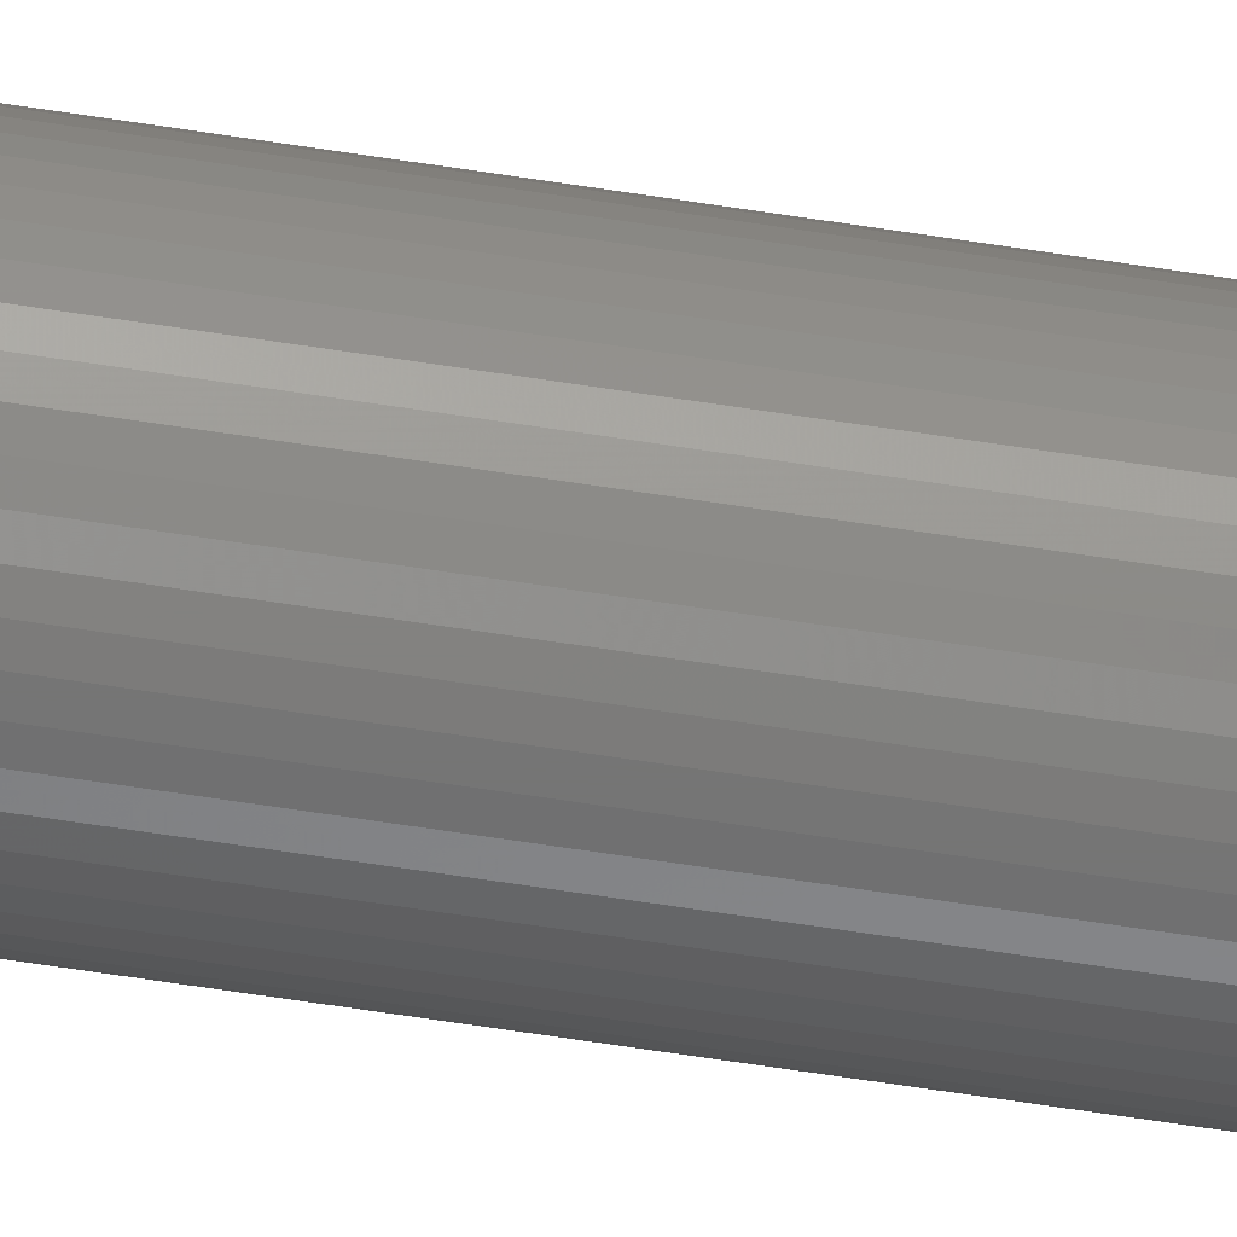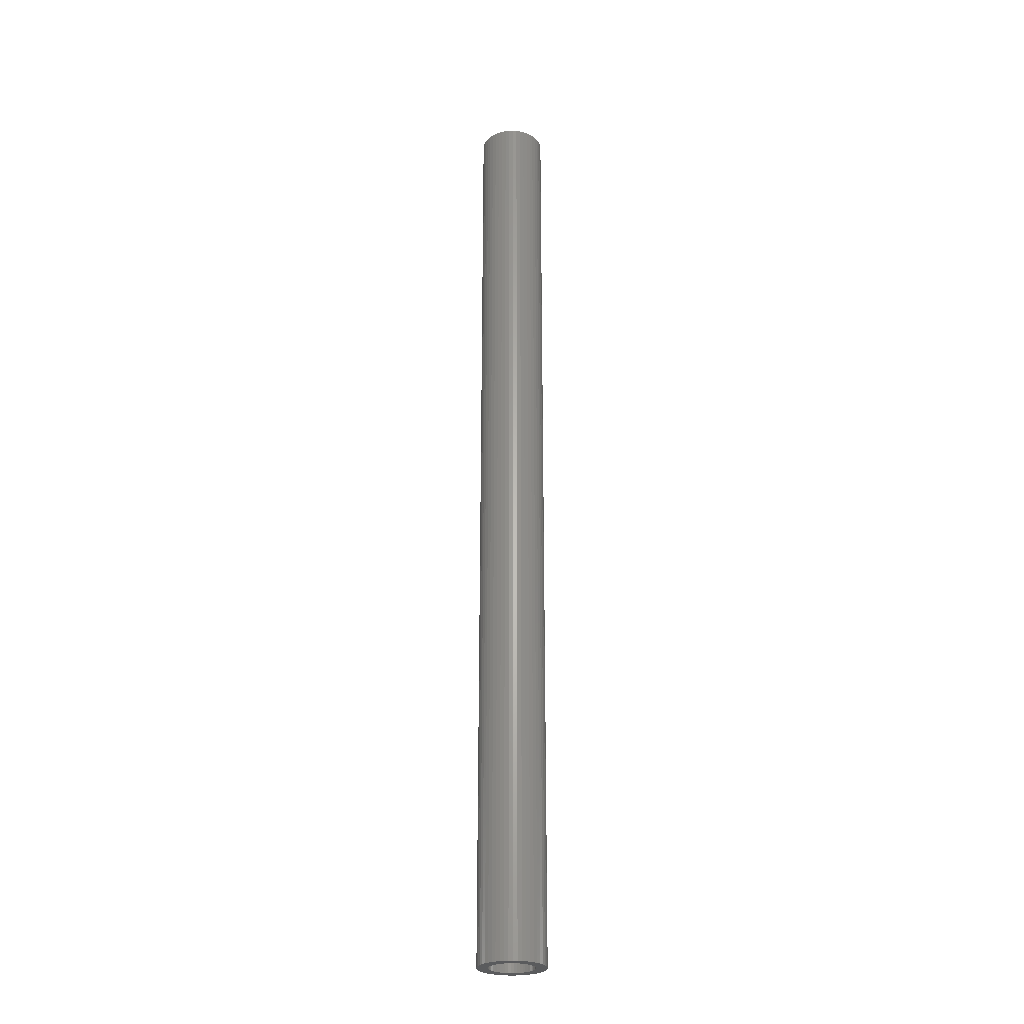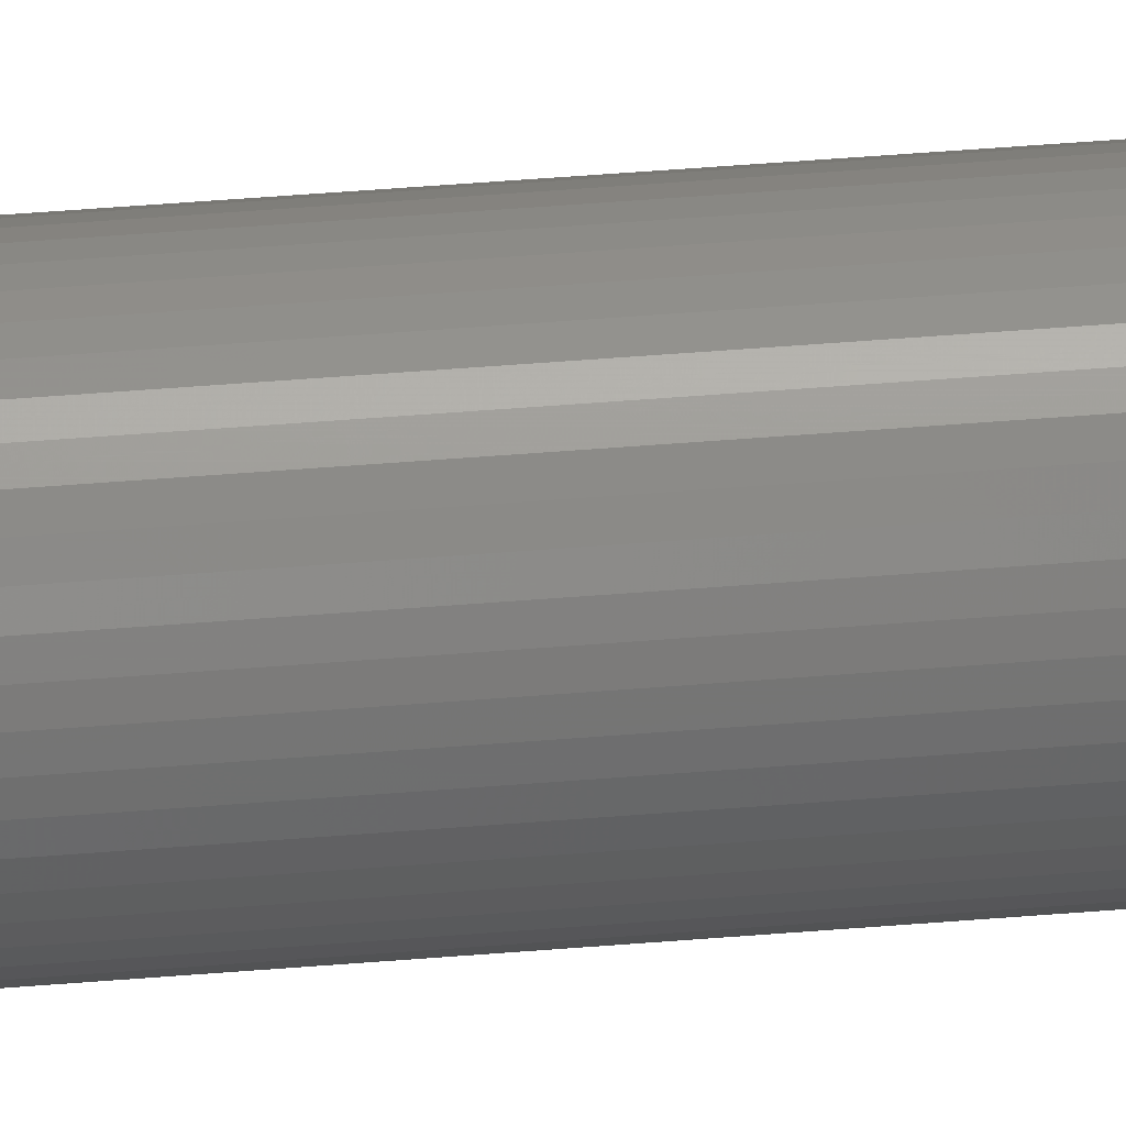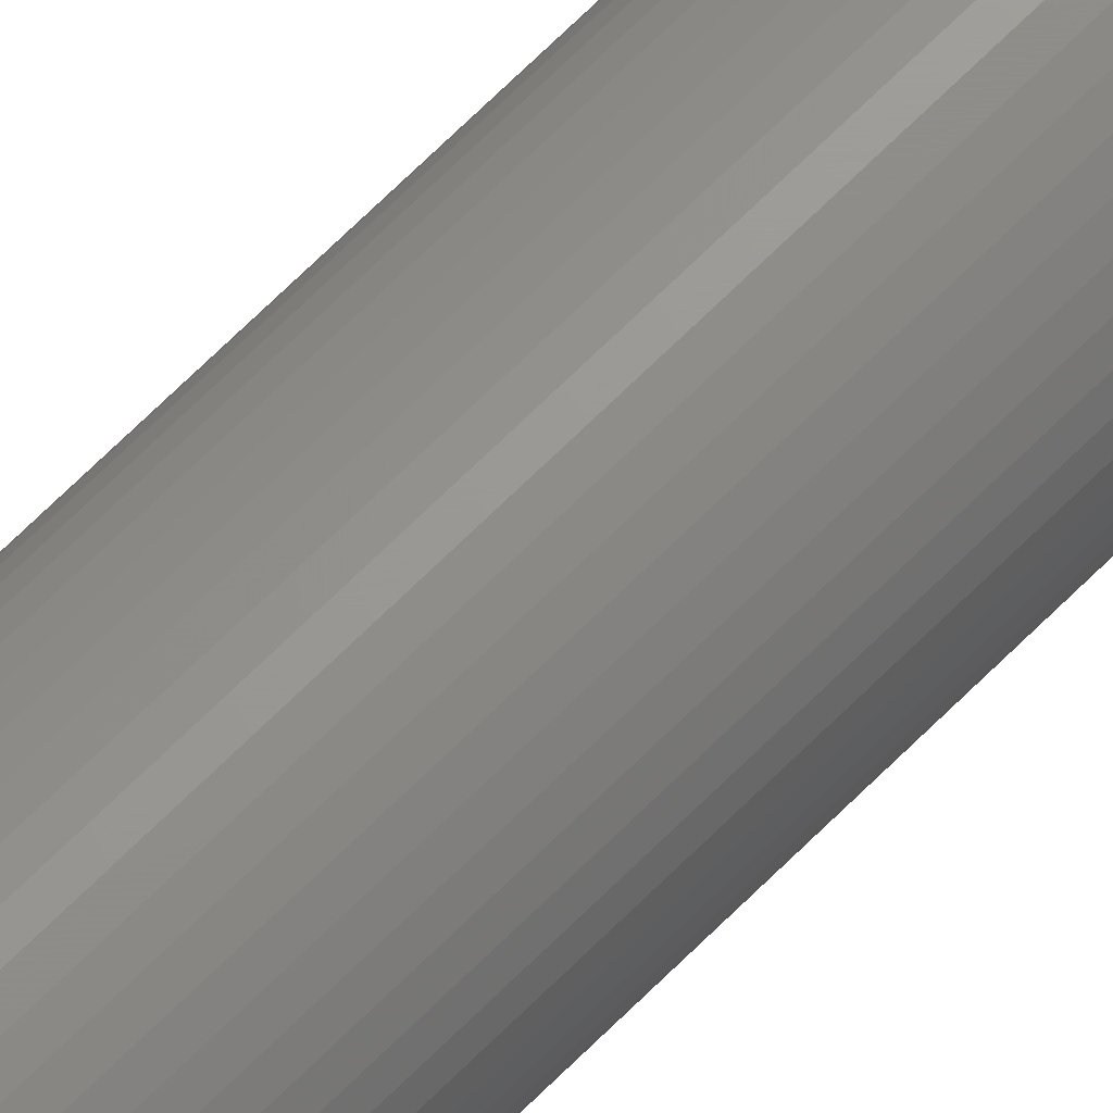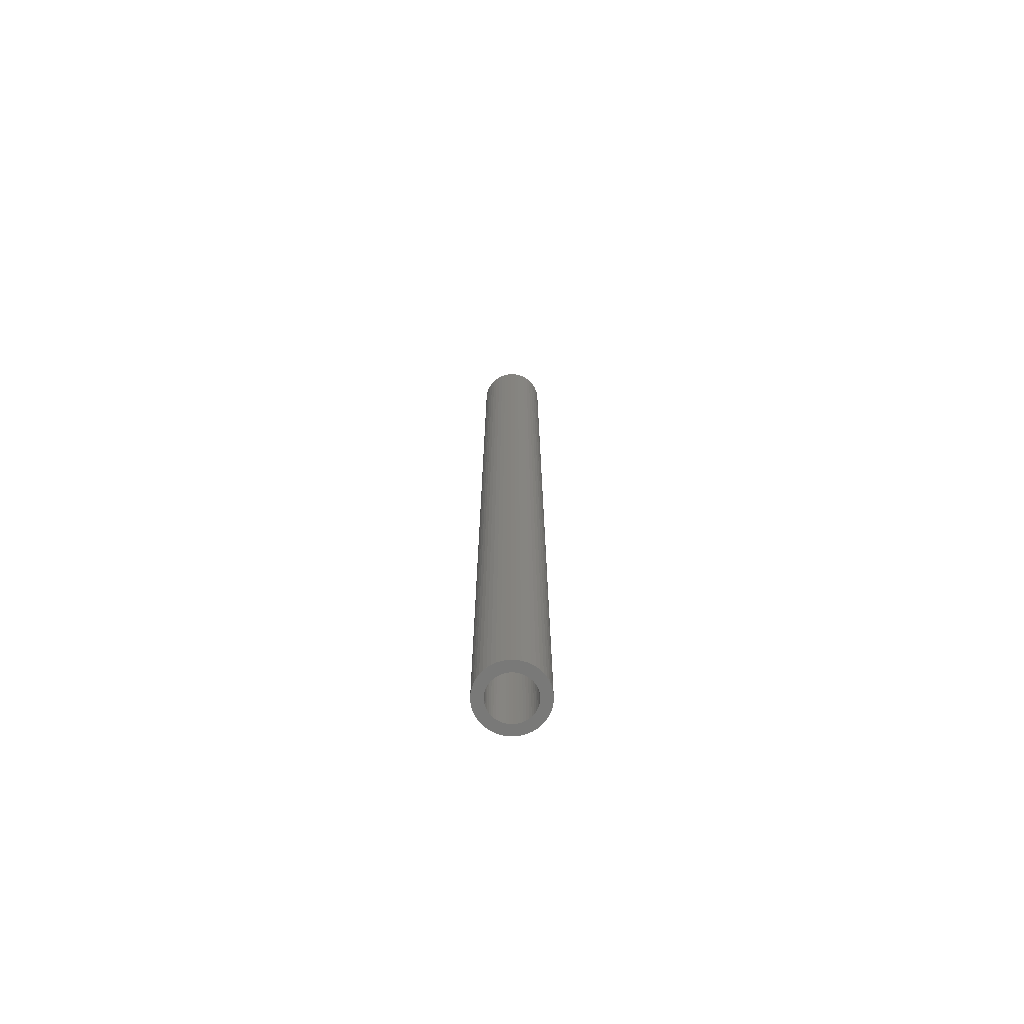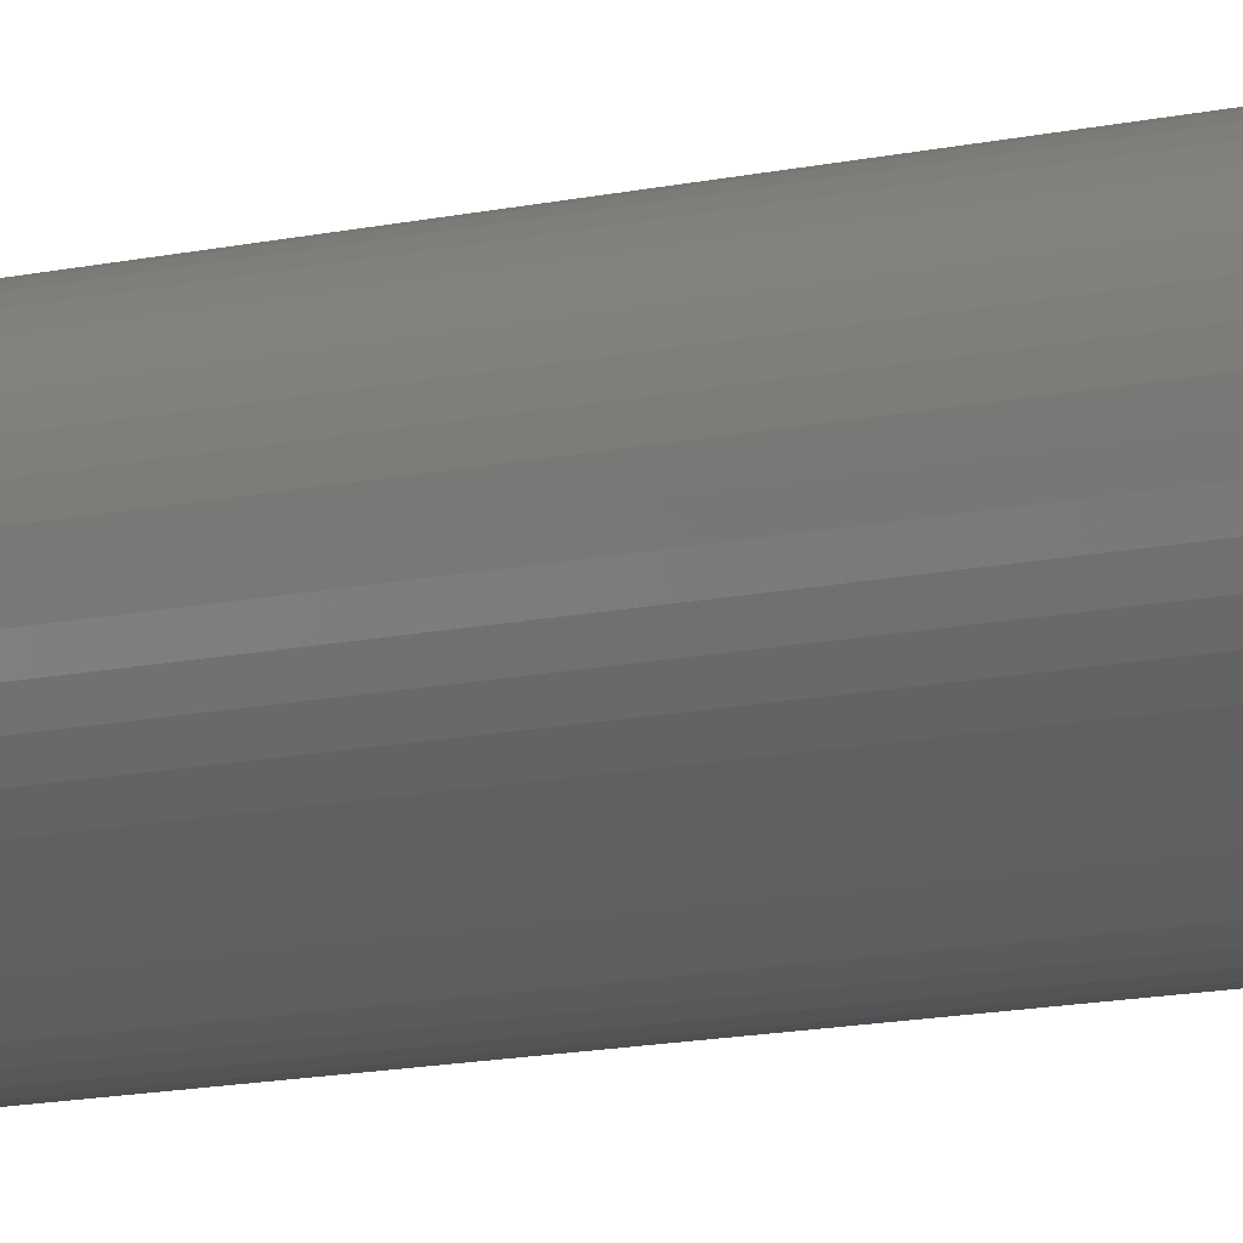
<metadata>
{"format":"stl","ext":"stl","renderer":"f3d","projection":"perspective","resolution":1024,"background":"white","views":[{"elev":-67.5,"azim":-98.7,"up":"+Y"},{"elev":-26.2,"azim":153.2,"up":"+Z"},{"elev":40.9,"azim":-96.0,"up":"+Y"},{"elev":69.5,"azim":-134.8,"up":"+Y"},{"elev":-71.8,"azim":-124.7,"up":"+Z"},{"elev":-5.7,"azim":-40.4,"up":"+Y"}]}
</metadata>
<code>
# stl→obj: 200 verts, 400 faces
v 2 0 28.5
v 1.984 0.2507 -28.5
v 1.984 0.2507 28.5
v 2 0 -28.5
v -2 0 -28.5
v -1.984 0.2507 28.5
v -1.984 0.2507 -28.5
v -2 0 28.5
v 0.1256 1.996 -28.5
v -0.1256 1.996 28.5
v 0.1256 1.996 28.5
v -0.1256 1.996 -28.5
v -0.1256 -1.996 -28.5
v 0.1256 -1.996 28.5
v -0.1256 -1.996 28.5
v 0.1256 -1.996 -28.5
v 1.458 1.369 -28.5
v 1.275 1.541 28.5
v 1.458 1.369 28.5
v 1.275 1.541 -28.5
v -1.275 1.541 -28.5
v -1.458 1.369 28.5
v -1.275 1.541 28.5
v -1.458 1.369 -28.5
v -0.618 1.902 -28.5
v -0.8516 1.81 28.5
v -0.618 1.902 28.5
v -0.8516 1.81 -28.5
v 1.86 0.7362 28.5
v 1.753 0.9635 -28.5
v 1.753 0.9635 28.5
v 1.86 0.7362 -28.5
v 1.937 0.4974 -28.5
v 1.937 0.4974 28.5
v 0.8516 1.81 -28.5
v 0.618 1.902 28.5
v 0.8516 1.81 28.5
v 0.618 1.902 -28.5
v 1.072 1.689 28.5
v 1.072 1.689 -28.5
v -1.86 0.7362 -28.5
v -1.753 0.9635 28.5
v -1.753 0.9635 -28.5
v -1.86 0.7362 28.5
v -1.937 0.4974 -28.5
v -1.937 0.4974 28.5
v -1.072 1.689 28.5
v -1.072 1.689 -28.5
v -0.3748 1.965 -28.5
v -0.3748 1.965 28.5
v 0.3748 -1.965 28.5
v 0.3748 -1.965 -28.5
v 0.618 -1.902 -28.5
v 0.8516 -1.81 28.5
v 0.618 -1.902 28.5
v 0.8516 -1.81 -28.5
v 1.618 1.176 28.5
v 1.618 1.176 -28.5
v 0.3748 1.965 28.5
v 0.3748 1.965 -28.5
v -1.618 1.176 28.5
v -1.618 1.176 -28.5
v 1.35 0 28.5
v 1.339 0.1692 28.5
v 1.984 -0.2507 28.5
v 1.308 0.3357 28.5
v 1.339 -0.1692 28.5
v 1.255 0.497 28.5
v 1.937 -0.4974 28.5
v 1.183 0.6504 28.5
v 1.308 -0.3357 28.5
v 1.092 0.7935 28.5
v 1.86 -0.7362 28.5
v 1.255 -0.497 28.5
v 0.9841 0.9241 28.5
v 0.8605 1.04 28.5
v 0.7234 1.14 28.5
v 0.5748 1.222 28.5
v 0.4172 1.284 28.5
v 0.253 1.326 28.5
v 0.08477 1.347 28.5
v -0.08477 1.347 28.5
v -0.253 1.326 28.5
v -0.4172 1.284 28.5
v -0.5748 1.222 28.5
v -0.7234 1.14 28.5
v -0.8605 1.04 28.5
v -0.9841 0.9241 28.5
v -1.092 0.7935 28.5
v -1.183 0.6504 28.5
v -1.255 0.497 28.5
v 1.753 -0.9635 28.5
v 1.183 -0.6504 28.5
v 1.618 -1.176 28.5
v 1.092 -0.7935 28.5
v 1.458 -1.369 28.5
v 0.9841 -0.9241 28.5
v 1.275 -1.541 28.5
v 0.8605 -1.04 28.5
v 1.072 -1.689 28.5
v 0.7234 -1.14 28.5
v 0.5748 -1.222 28.5
v 0.4172 -1.284 28.5
v 0.253 -1.326 28.5
v 0.08477 -1.347 28.5
v -0.08477 -1.347 28.5
v -0.253 -1.326 28.5
v -0.3748 -1.965 28.5
v -0.4172 -1.284 28.5
v -0.618 -1.902 28.5
v -0.5748 -1.222 28.5
v -0.8516 -1.81 28.5
v -0.7234 -1.14 28.5
v -1.072 -1.689 28.5
v -0.8605 -1.04 28.5
v -1.275 -1.541 28.5
v -0.9841 -0.9241 28.5
v -1.458 -1.369 28.5
v -1.092 -0.7935 28.5
v -1.618 -1.176 28.5
v -1.183 -0.6504 28.5
v -1.753 -0.9635 28.5
v -1.255 -0.497 28.5
v -1.86 -0.7362 28.5
v -1.308 -0.3357 28.5
v -1.937 -0.4974 28.5
v -1.339 -0.1692 28.5
v -1.984 -0.2507 28.5
v -1.35 0 28.5
v -1.308 0.3357 28.5
v -1.339 0.1692 28.5
v 1.984 -0.2507 -28.5
v 1.937 -0.4974 -28.5
v -1.458 -1.369 -28.5
v -1.275 -1.541 -28.5
v -1.753 -0.9635 -28.5
v -1.86 -0.7362 -28.5
v -1.618 -1.176 -28.5
v 1.35 0 -28.5
v 1.339 -0.1692 -28.5
v 1.308 -0.3357 -28.5
v 1.86 -0.7362 -28.5
v 1.339 0.1692 -28.5
v 1.255 -0.497 -28.5
v 1.753 -0.9635 -28.5
v 1.183 -0.6504 -28.5
v 1.618 -1.176 -28.5
v 1.308 0.3357 -28.5
v 1.092 -0.7935 -28.5
v 1.458 -1.369 -28.5
v 1.255 0.497 -28.5
v 0.9841 -0.9241 -28.5
v 1.275 -1.541 -28.5
v 0.8605 -1.04 -28.5
v 1.072 -1.689 -28.5
v 0.7234 -1.14 -28.5
v 0.5748 -1.222 -28.5
v 0.4172 -1.284 -28.5
v 0.253 -1.326 -28.5
v 0.08477 -1.347 -28.5
v -0.08477 -1.347 -28.5
v -0.253 -1.326 -28.5
v -0.3748 -1.965 -28.5
v -0.4172 -1.284 -28.5
v -0.618 -1.902 -28.5
v -0.5748 -1.222 -28.5
v -0.8516 -1.81 -28.5
v -0.7234 -1.14 -28.5
v -1.072 -1.689 -28.5
v -0.8605 -1.04 -28.5
v -0.9841 -0.9241 -28.5
v -1.092 -0.7935 -28.5
v -1.183 -0.6504 -28.5
v -1.255 -0.497 -28.5
v 1.183 0.6504 -28.5
v 1.092 0.7935 -28.5
v 0.9841 0.9241 -28.5
v 0.8605 1.04 -28.5
v 0.7234 1.14 -28.5
v 0.5748 1.222 -28.5
v 0.4172 1.284 -28.5
v 0.253 1.326 -28.5
v 0.08477 1.347 -28.5
v -0.08477 1.347 -28.5
v -0.253 1.326 -28.5
v -0.4172 1.284 -28.5
v -0.5748 1.222 -28.5
v -0.7234 1.14 -28.5
v -0.8605 1.04 -28.5
v -0.9841 0.9241 -28.5
v -1.092 0.7935 -28.5
v -1.183 0.6504 -28.5
v -1.255 0.497 -28.5
v -1.308 0.3357 -28.5
v -1.339 0.1692 -28.5
v -1.35 0 -28.5
v -1.308 -0.3357 -28.5
v -1.937 -0.4974 -28.5
v -1.339 -0.1692 -28.5
v -1.984 -0.2507 -28.5
f 1 2 3
f 2 1 4
f 5 6 7
f 6 5 8
f 9 10 11
f 10 9 12
f 13 14 15
f 14 13 16
f 17 18 19
f 18 17 20
f 21 22 23
f 22 21 24
f 25 26 27
f 26 25 28
f 29 30 31
f 30 29 32
f 3 33 34
f 33 3 2
f 35 36 37
f 36 35 38
f 20 39 18
f 39 20 40
f 41 42 43
f 42 41 44
f 45 44 41
f 44 45 46
f 28 47 26
f 47 28 48
f 49 27 50
f 27 49 25
f 16 51 14
f 51 16 52
f 53 54 55
f 54 53 56
f 34 32 29
f 32 34 33
f 57 17 19
f 17 57 58
f 31 58 57
f 58 31 30
f 38 59 36
f 59 38 60
f 60 11 59
f 11 60 9
f 40 37 39
f 37 40 35
f 43 61 62
f 61 43 42
f 62 22 24
f 22 62 61
f 7 46 45
f 46 7 6
f 63 1 3
f 64 3 34
f 1 63 65
f 66 34 29
f 67 65 63
f 68 29 31
f 65 67 69
f 70 31 57
f 71 69 67
f 72 57 19
f 69 71 73
f 74 73 71
f 3 64 63
f 34 66 64
f 75 19 18
f 29 68 66
f 31 70 68
f 57 72 70
f 76 18 39
f 19 75 72
f 18 76 75
f 77 39 37
f 39 77 76
f 78 37 36
f 37 78 77
f 36 79 78
f 59 79 36
f 59 80 79
f 11 80 59
f 11 81 80
f 11 82 81
f 10 82 11
f 10 83 82
f 50 83 10
f 50 84 83
f 27 84 50
f 84 27 85
f 26 85 27
f 85 26 86
f 47 86 26
f 86 47 87
f 23 87 47
f 87 23 88
f 22 88 23
f 88 22 89
f 61 89 22
f 89 61 90
f 42 90 61
f 90 42 91
f 44 91 42
f 73 74 92
f 93 92 74
f 92 93 94
f 95 94 93
f 94 95 96
f 97 96 95
f 96 97 98
f 99 98 97
f 98 99 100
f 101 100 99
f 100 101 54
f 102 54 101
f 54 102 55
f 103 55 102
f 103 51 55
f 104 51 103
f 104 14 51
f 105 14 104
f 106 14 105
f 106 15 14
f 107 15 106
f 107 108 15
f 109 108 107
f 110 109 111
f 109 110 108
f 112 111 113
f 111 112 110
f 114 113 115
f 116 115 117
f 113 114 112
f 118 117 119
f 120 119 121
f 122 121 123
f 115 116 114
f 124 123 125
f 126 125 127
f 128 127 129
f 91 44 130
f 117 118 116
f 46 130 44
f 119 120 118
f 130 46 131
f 121 122 120
f 6 131 46
f 123 124 122
f 131 6 129
f 125 126 124
f 8 129 6
f 127 128 126
f 129 8 128
f 48 23 47
f 23 48 21
f 12 50 10
f 50 12 49
f 65 4 1
f 4 65 132
f 69 132 65
f 132 69 133
f 134 116 118
f 116 134 135
f 136 124 137
f 124 136 122
f 138 122 136
f 122 138 120
f 139 4 132
f 140 132 133
f 4 139 2
f 141 133 142
f 143 2 139
f 144 142 145
f 2 143 33
f 146 145 147
f 148 33 143
f 149 147 150
f 33 148 32
f 151 32 148
f 132 140 139
f 133 141 140
f 152 150 153
f 142 144 141
f 145 146 144
f 147 149 146
f 154 153 155
f 150 152 149
f 153 154 152
f 156 155 56
f 155 156 154
f 157 56 53
f 56 157 156
f 53 158 157
f 52 158 53
f 52 159 158
f 16 159 52
f 16 160 159
f 16 161 160
f 13 161 16
f 13 162 161
f 163 162 13
f 163 164 162
f 165 164 163
f 164 165 166
f 167 166 165
f 166 167 168
f 169 168 167
f 168 169 170
f 135 170 169
f 170 135 171
f 134 171 135
f 171 134 172
f 138 172 134
f 172 138 173
f 136 173 138
f 173 136 174
f 137 174 136
f 32 151 30
f 175 30 151
f 30 175 58
f 176 58 175
f 58 176 17
f 177 17 176
f 17 177 20
f 178 20 177
f 20 178 40
f 179 40 178
f 40 179 35
f 180 35 179
f 35 180 38
f 181 38 180
f 181 60 38
f 182 60 181
f 182 9 60
f 183 9 182
f 184 9 183
f 184 12 9
f 185 12 184
f 185 49 12
f 186 49 185
f 25 186 187
f 186 25 49
f 28 187 188
f 187 28 25
f 48 188 189
f 21 189 190
f 188 48 28
f 24 190 191
f 62 191 192
f 43 192 193
f 189 21 48
f 41 193 194
f 45 194 195
f 7 195 196
f 174 137 197
f 190 24 21
f 198 197 137
f 191 62 24
f 197 198 199
f 192 43 62
f 200 199 198
f 193 41 43
f 199 200 196
f 194 45 41
f 5 196 200
f 195 7 45
f 196 5 7
f 56 100 54
f 100 56 155
f 92 142 73
f 142 92 145
f 134 120 138
f 120 134 118
f 137 126 198
f 126 137 124
f 155 98 100
f 98 155 153
f 52 55 51
f 55 52 53
f 94 145 92
f 145 94 147
f 96 147 94
f 147 96 150
f 73 133 69
f 133 73 142
f 163 15 108
f 15 163 13
f 167 110 112
f 110 167 165
f 165 108 110
f 108 165 163
f 198 128 200
f 128 198 126
f 200 8 5
f 8 200 128
f 153 96 98
f 96 153 150
f 169 112 114
f 112 169 167
f 135 114 116
f 114 135 169
f 175 72 176
f 72 175 70
f 181 78 79
f 78 181 180
f 187 84 85
f 84 187 186
f 91 192 90
f 192 91 193
f 184 81 82
f 81 184 183
f 179 76 77
f 76 179 178
f 129 195 131
f 195 129 196
f 89 190 88
f 190 89 191
f 186 83 84
f 83 186 185
f 190 87 88
f 87 190 189
f 154 101 99
f 101 154 156
f 178 75 76
f 75 178 177
f 176 75 177
f 75 176 72
f 182 79 80
f 79 182 181
f 183 80 81
f 80 183 182
f 180 77 78
f 77 180 179
f 130 193 91
f 193 130 194
f 131 194 130
f 194 131 195
f 90 191 89
f 191 90 192
f 185 82 83
f 82 185 184
f 189 86 87
f 86 189 188
f 188 85 86
f 85 188 187
f 139 64 143
f 64 139 63
f 140 63 139
f 63 140 67
f 141 67 140
f 67 141 71
f 160 106 105
f 106 160 161
f 151 70 175
f 70 151 68
f 148 68 151
f 68 148 66
f 143 66 148
f 66 143 64
f 152 95 149
f 95 152 97
f 149 93 146
f 93 149 95
f 146 74 144
f 74 146 93
f 119 173 121
f 173 119 172
f 159 105 104
f 105 159 160
f 156 102 101
f 102 156 157
f 157 103 102
f 103 157 158
f 152 99 97
f 99 152 154
f 144 71 141
f 71 144 74
f 168 115 113
f 115 168 170
f 162 109 107
f 109 162 164
f 161 107 106
f 107 161 162
f 123 197 125
f 197 123 174
f 125 199 127
f 199 125 197
f 127 196 129
f 196 127 199
f 121 174 123
f 174 121 173
f 117 172 119
f 172 117 171
f 170 117 115
f 117 170 171
f 158 104 103
f 104 158 159
f 166 113 111
f 113 166 168
f 164 111 109
f 111 164 166

</code>
